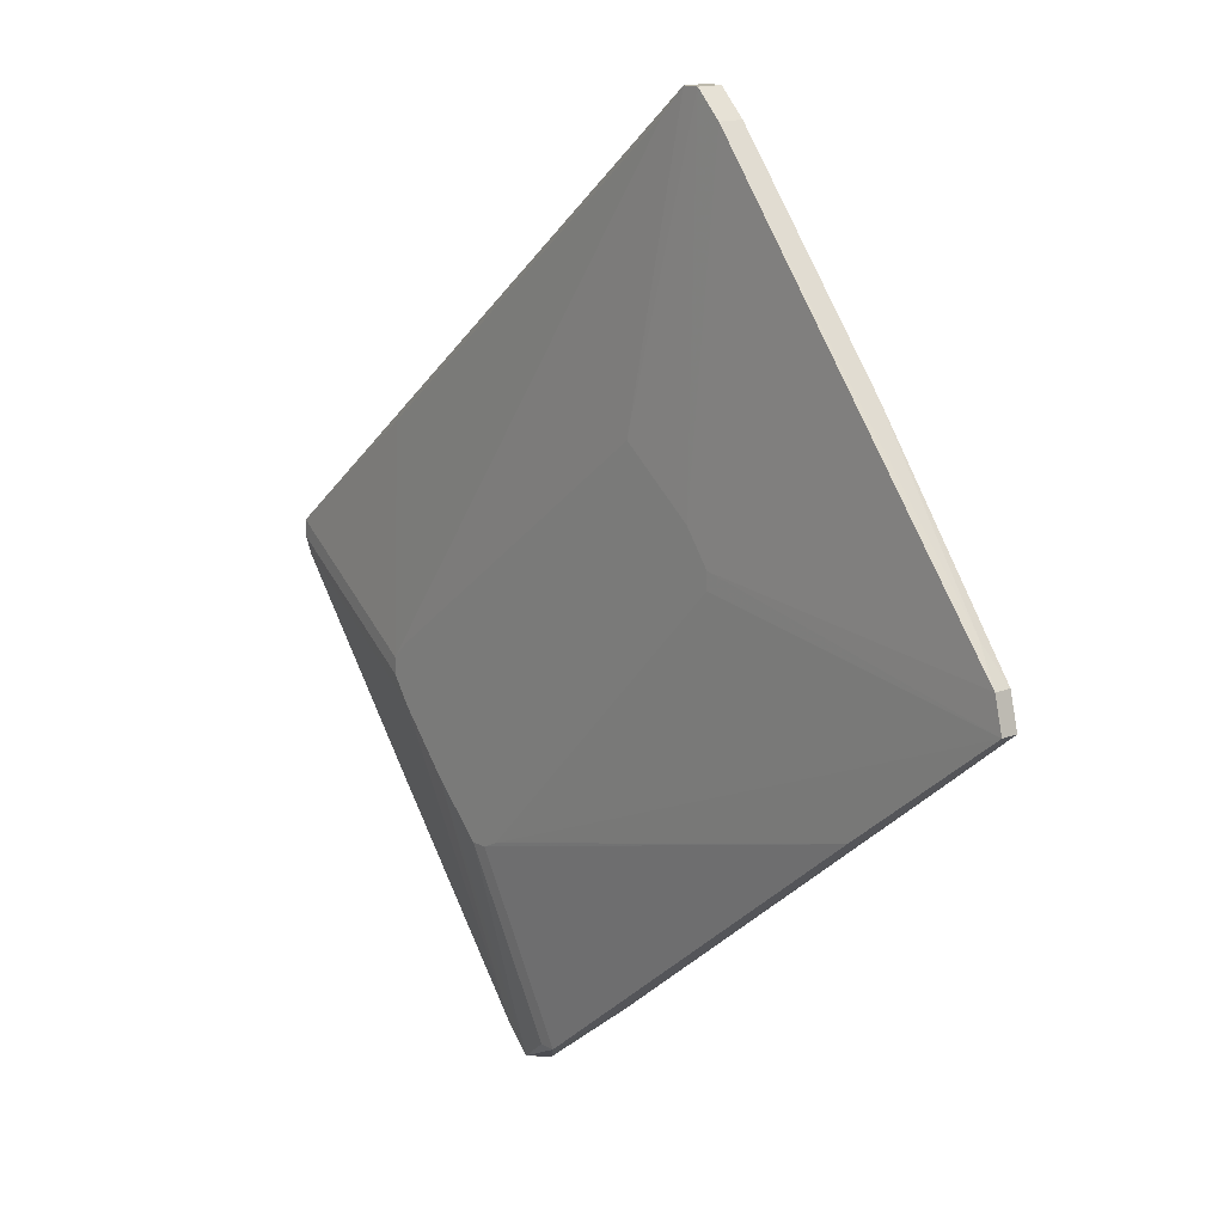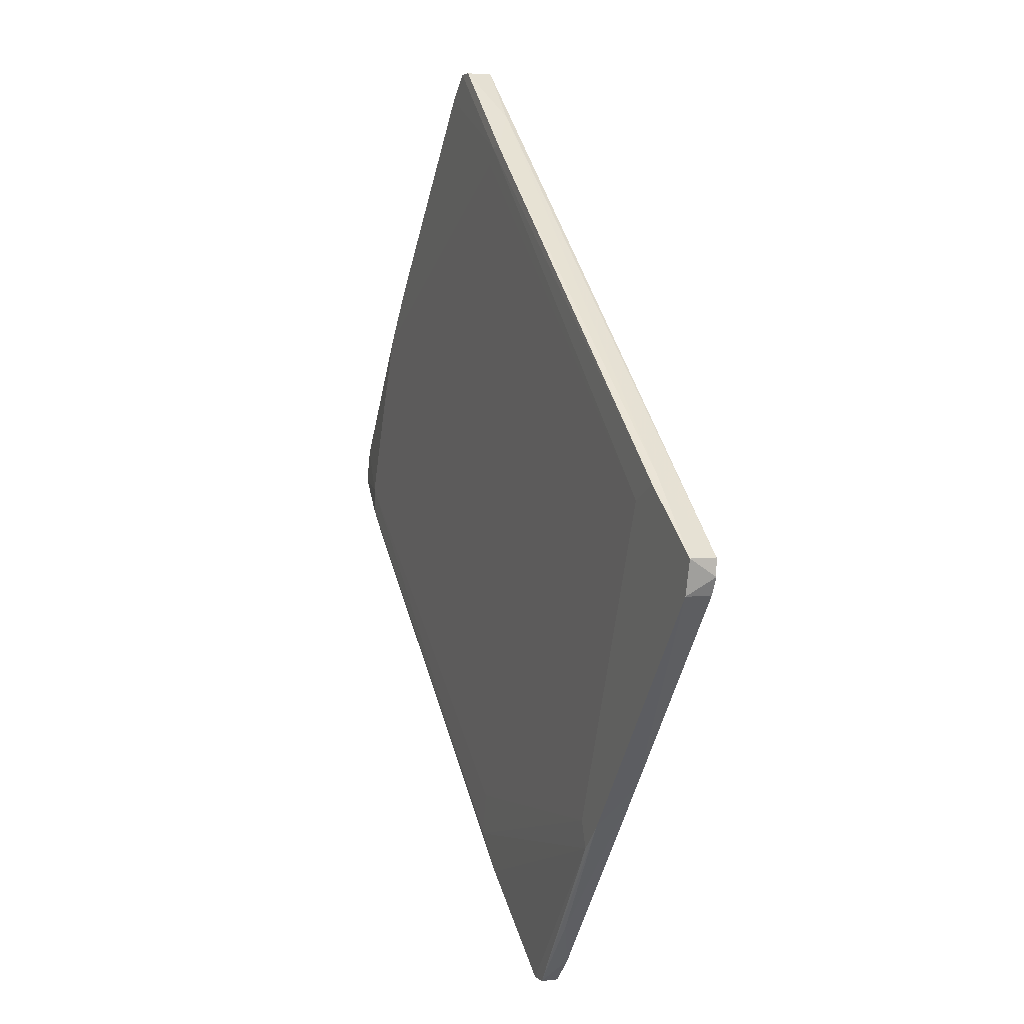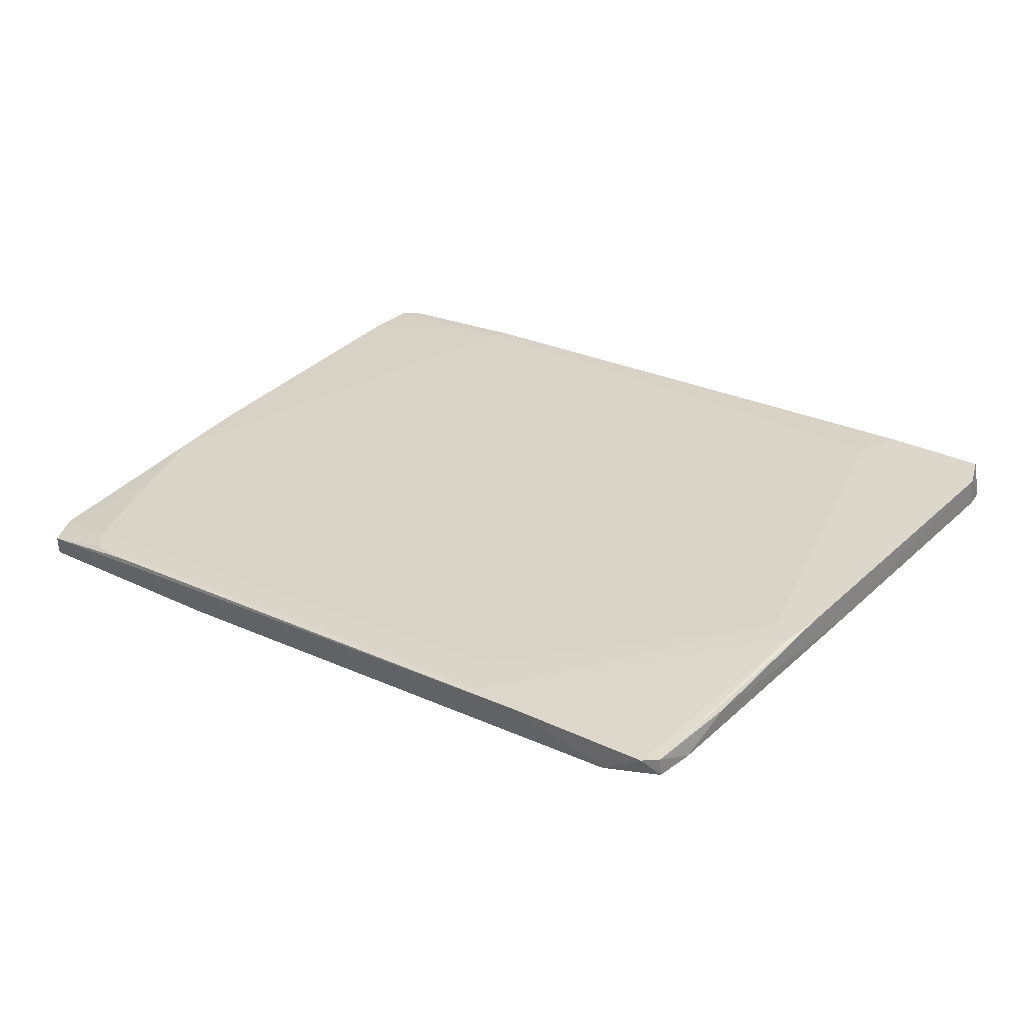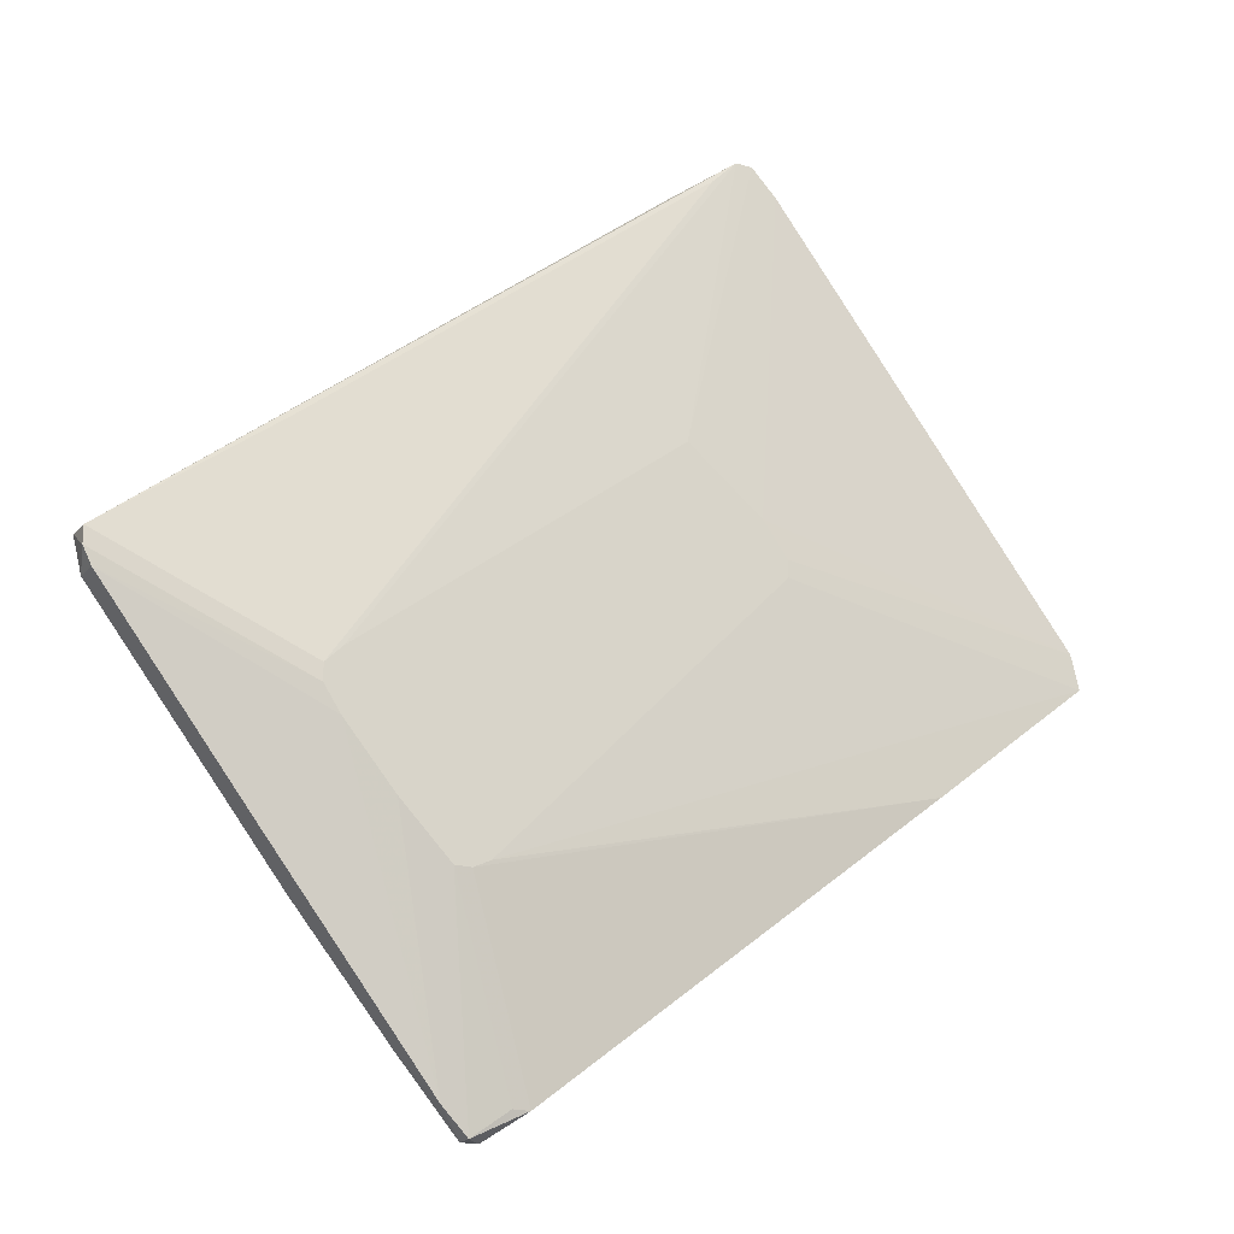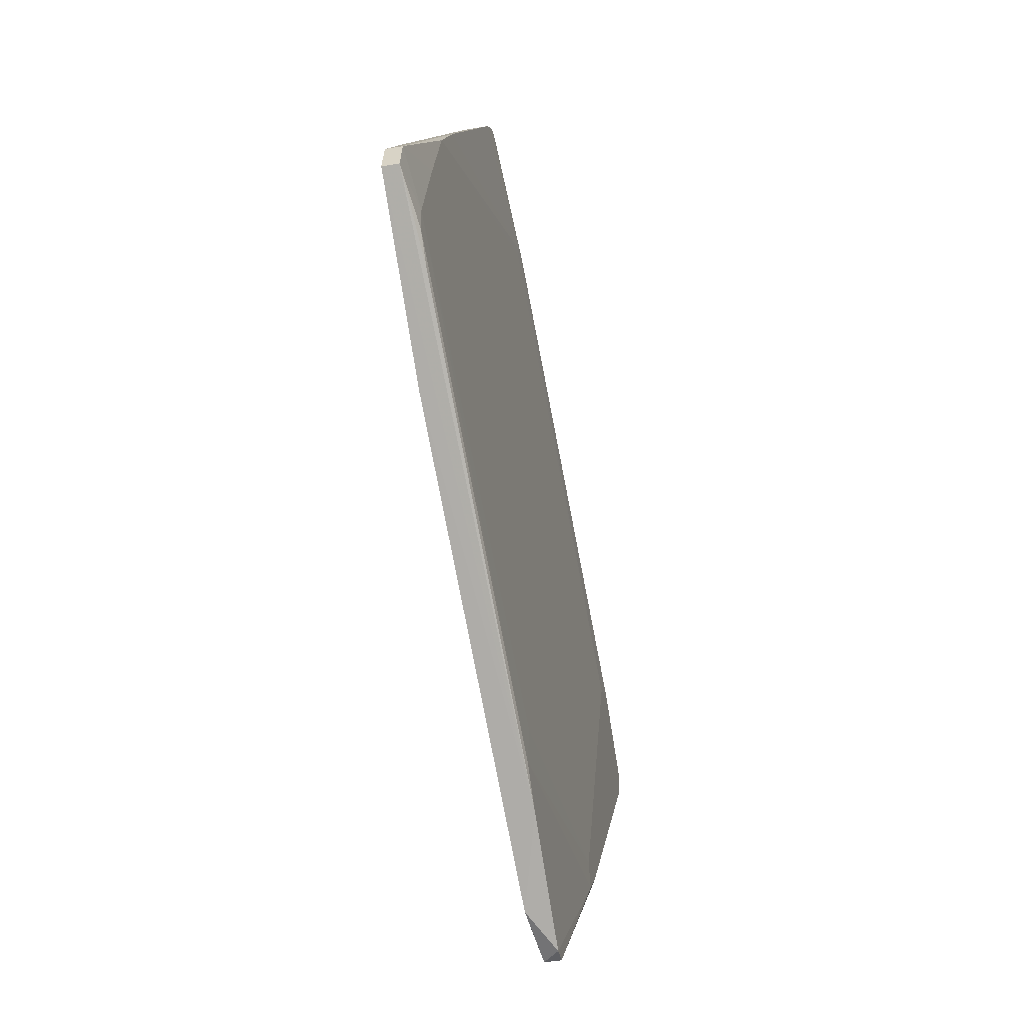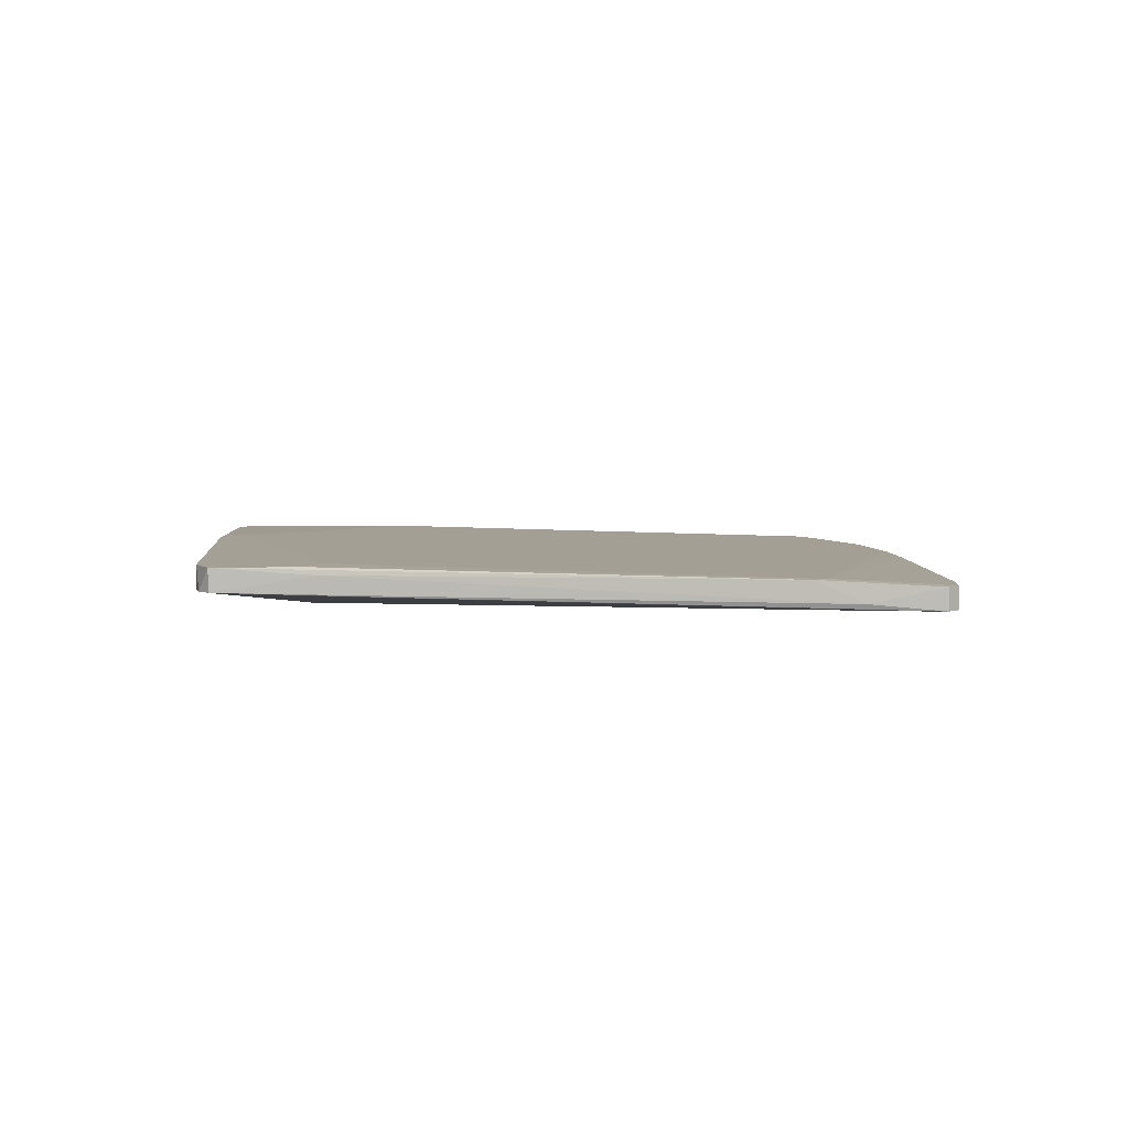
<metadata>
{"format":"obj","ext":"obj","renderer":"f3d","projection":"perspective","resolution":1024,"background":"white","views":[{"elev":15.0,"azim":50.1,"up":"+Z"},{"elev":4.5,"azim":-112.1,"up":"+Z"},{"elev":-58.4,"azim":-176.3,"up":"+Z"},{"elev":-20.1,"azim":-28.6,"up":"+Z"},{"elev":-41.6,"azim":101.7,"up":"+Z"},{"elev":5.9,"azim":-42.2,"up":"+Y"}]}
</metadata>
<code>
v 0.01921 0.01946 0.06458
v 0.06145 0.02298 0.01646
v -0.02303 0.01829 -0.02342
v -0.01364 0.01829 -0.03046
v 0.007478 0.02416 0.05636
v 0.0286 0.02298 0.06458
v 0.0286 0.01946 0.06458
v 0.0286 0.01829 0.01412
v 0.0286 0.01829 0.01176
v -0.004257 0.02181 -0.05628
v -0.05823 0.02651 -0.001135
v -0.05823 0.02298 -0.001135
v -0.03711 0.02298 -0.02811
v 0.01451 0.01829 0.02701
v 0.0685 0.02064 0.01412
v -0.01598 0.01829 -0.03046
v -0.04883 0.02651 0.01176
v 0.05677 0.02298 0.0282
v -0.02771 0.02651 -0.03398
v -0.006594 0.02181 -0.05628
v 0.011 0.02416 0.05402
v 0.011 0.02533 -0.04337
v 0.008646 0.01829 0.02115
v 0.05089 0.02298 0.03642
v 0.05089 0.01946 -0.01286
v 0.06263 0.02298 -0.003464
v 0.07202 0.01946 0.009433
v 0.07202 0.02181 0.009433
v -0.03593 0.02181 0.02115
v -0.01481 0.02298 -0.05628
v 0.006309 0.02533 -0.04807
v 0.06615 0.02298 5.4e-05
v 0.06615 0.02298 0.003573
v -0.03006 0.01829 -0.006995
v -0.03006 0.01829 -0.0152
v -0.008943 0.02533 -0.05981
v -0.03241 0.02651 -0.03398
v -0.03241 0.01829 -0.01169
v -0.03241 0.01829 -0.009337
v -0.01129 0.01829 -0.0293
v -0.01129 0.02298 -0.05981
v -0.01129 0.02533 -0.05981
v 0.009827 0.02416 0.05636
v 0.009827 0.02533 -0.0375
v -0.04415 0.02651 0.00942
v 0.0732 0.01946 0.004737
v 0.0732 0.02181 0.004737
v -0.05941 0.02651 0.00356
v -0.05941 0.02298 0.001206
v -0.05941 0.02298 0.00356
v -0.04766 0.02533 0.01294
v 0.02508 0.02298 0.06811
v 0.02508 0.01946 0.06811
v 0.02508 0.01829 0.01881
v 0.01334 0.02064 0.06106
v -0.0289 0.02651 -0.0375
v -0.01951 0.02533 -0.05041
v 0.02273 0.02298 0.06811
v 0.02273 0.01946 0.06811
f 14 59 34
f 16 23 39
f 17 56 11
f 56 17 45
f 17 43 45
f 16 39 35
f 22 32 31
f 56 22 31
f 46 25 31
f 25 10 31
f 8 46 27
f 46 28 27
f 42 41 30
f 23 16 40
f 25 46 40
f 24 43 6
f 7 24 6
f 22 56 19
f 56 45 19
f 17 11 48
f 28 46 47
f 46 31 47
f 50 39 29
f 58 43 5
f 43 17 5
f 17 48 5
f 41 42 36
f 42 56 36
f 10 41 36
f 56 31 36
f 31 10 36
f 59 50 1
f 39 59 1
f 50 29 1
f 29 39 1
f 42 30 57
f 50 59 55
f 59 58 55
f 58 5 55
f 45 2 44
f 22 19 44
f 19 45 44
f 8 23 9
f 46 8 9
f 23 40 9
f 40 46 9
f 58 59 53
f 7 6 53
f 59 14 53
f 32 22 33
f 2 28 33
f 47 32 33
f 28 47 33
f 22 44 33
f 44 2 33
f 43 24 18
f 24 28 18
f 28 2 18
f 12 11 13
f 35 12 13
f 30 35 13
f 57 30 13
f 16 10 4
f 10 25 4
f 40 16 4
f 25 40 4
f 48 50 51
f 5 48 51
f 50 55 51
f 55 5 51
f 16 41 20
f 41 10 20
f 10 16 20
f 45 43 21
f 2 45 21
f 43 18 21
f 18 2 21
f 23 8 54
f 8 27 54
f 27 7 54
f 14 23 54
f 7 53 54
f 53 14 54
f 41 16 3
f 16 35 3
f 30 41 3
f 35 30 3
f 39 50 49
f 11 12 49
f 50 48 49
f 48 11 49
f 43 58 52
f 6 43 52
f 58 53 52
f 53 6 52
f 56 42 37
f 11 56 37
f 42 57 37
f 13 11 37
f 57 13 37
f 24 7 15
f 28 24 15
f 7 27 15
f 27 28 15
f 35 39 38
f 12 35 38
f 39 49 38
f 49 12 38
f 31 32 26
f 32 47 26
f 47 31 26
f 39 23 34
f 59 39 34
f 23 14 34

</code>
